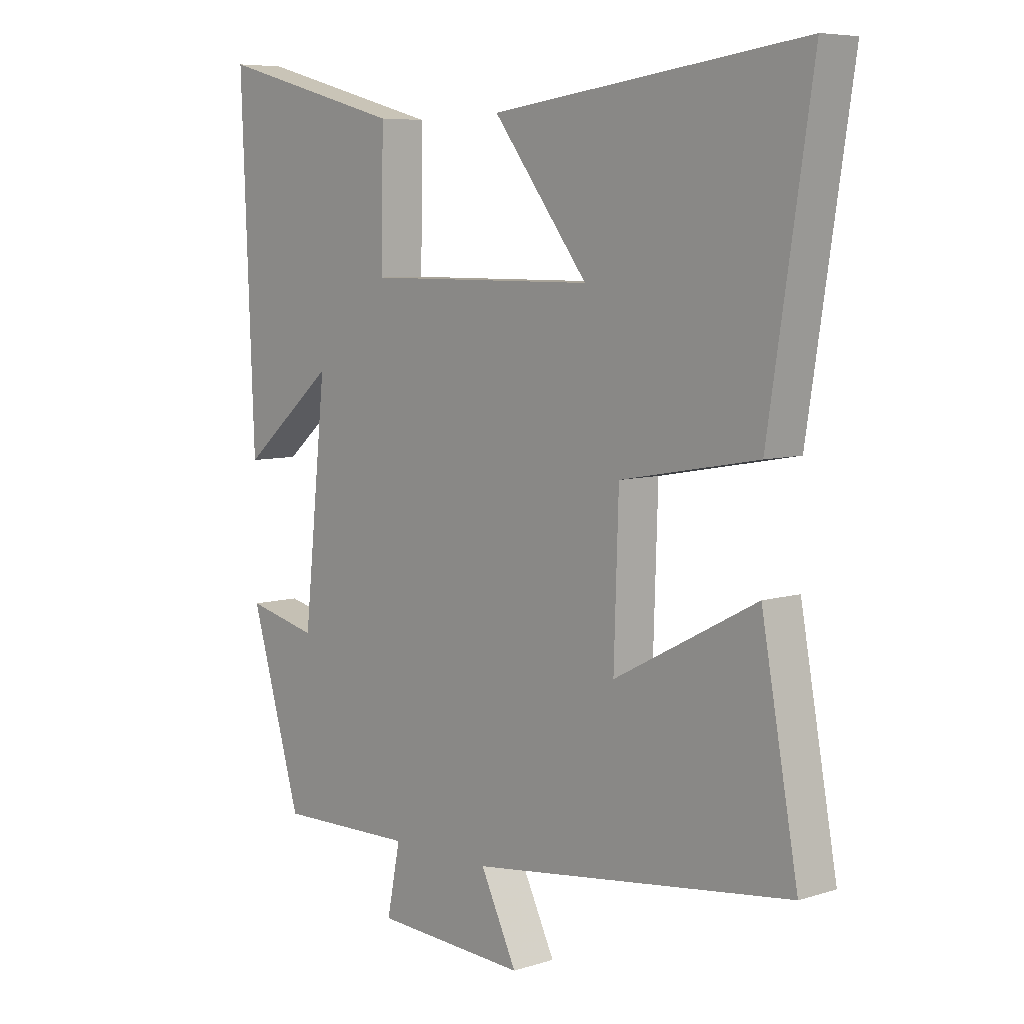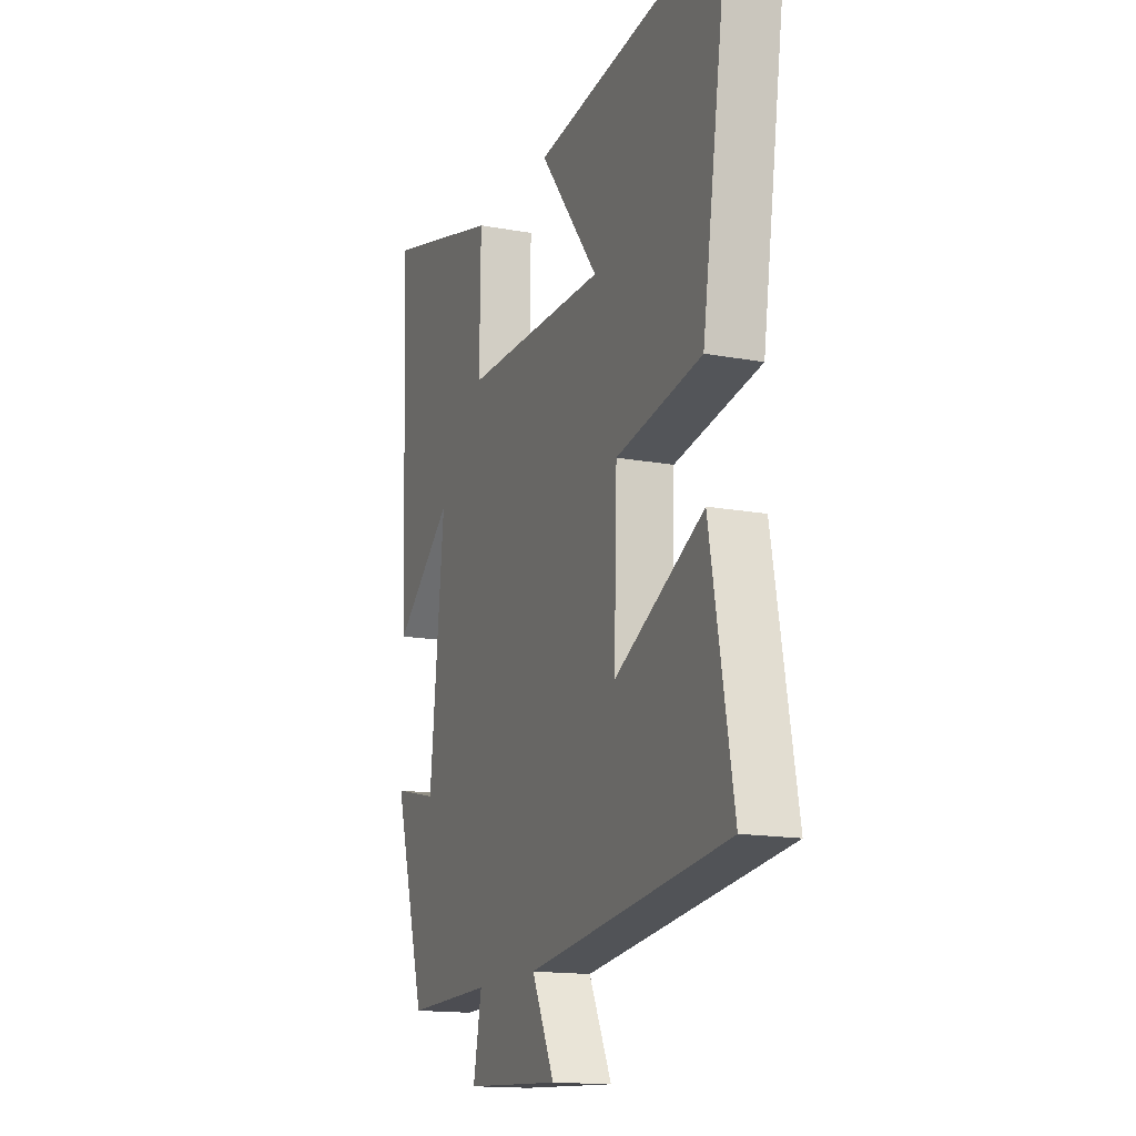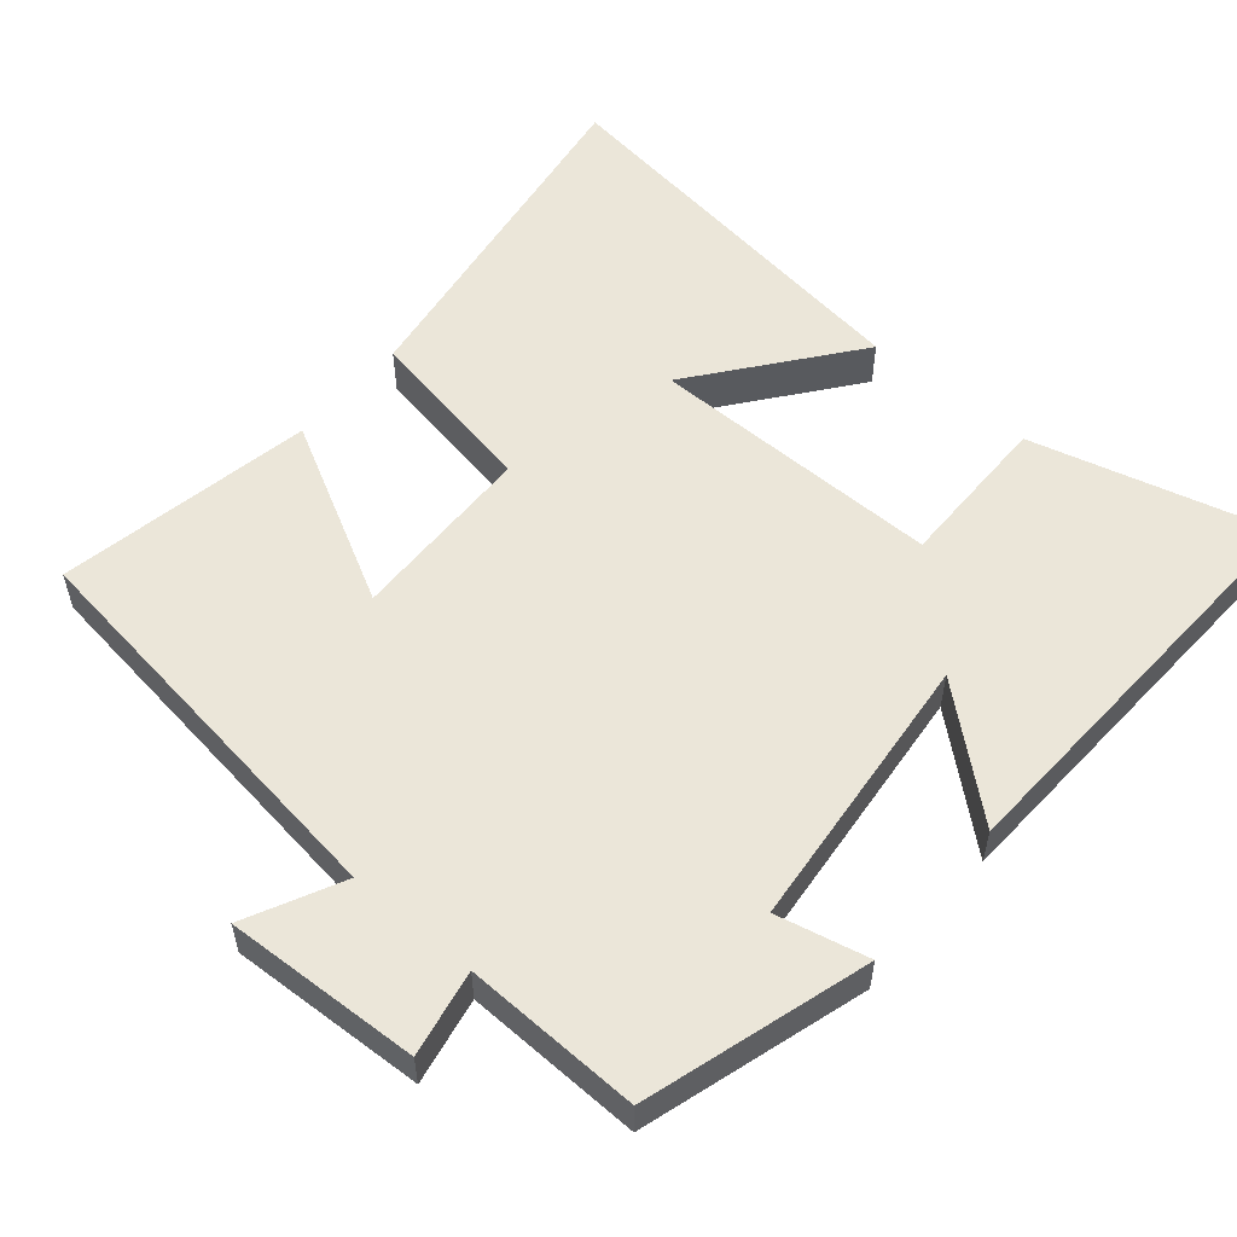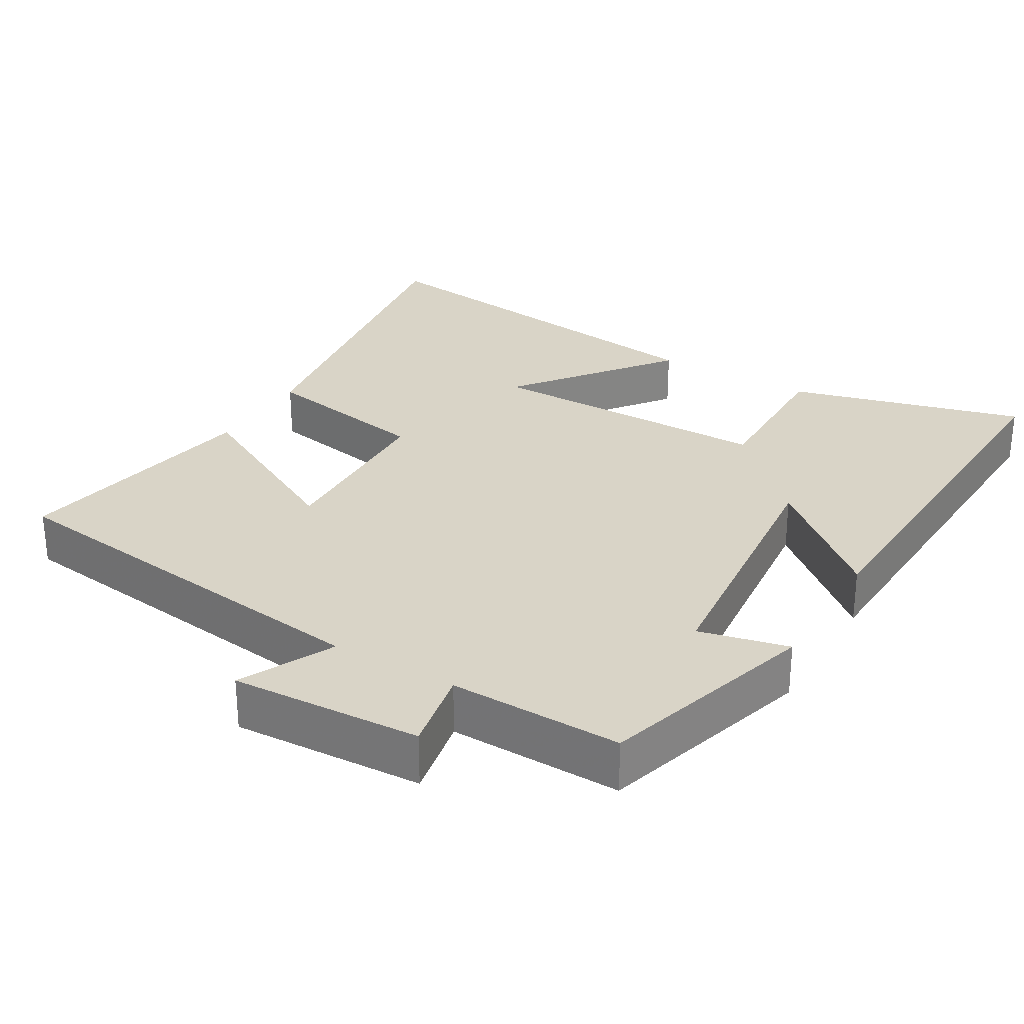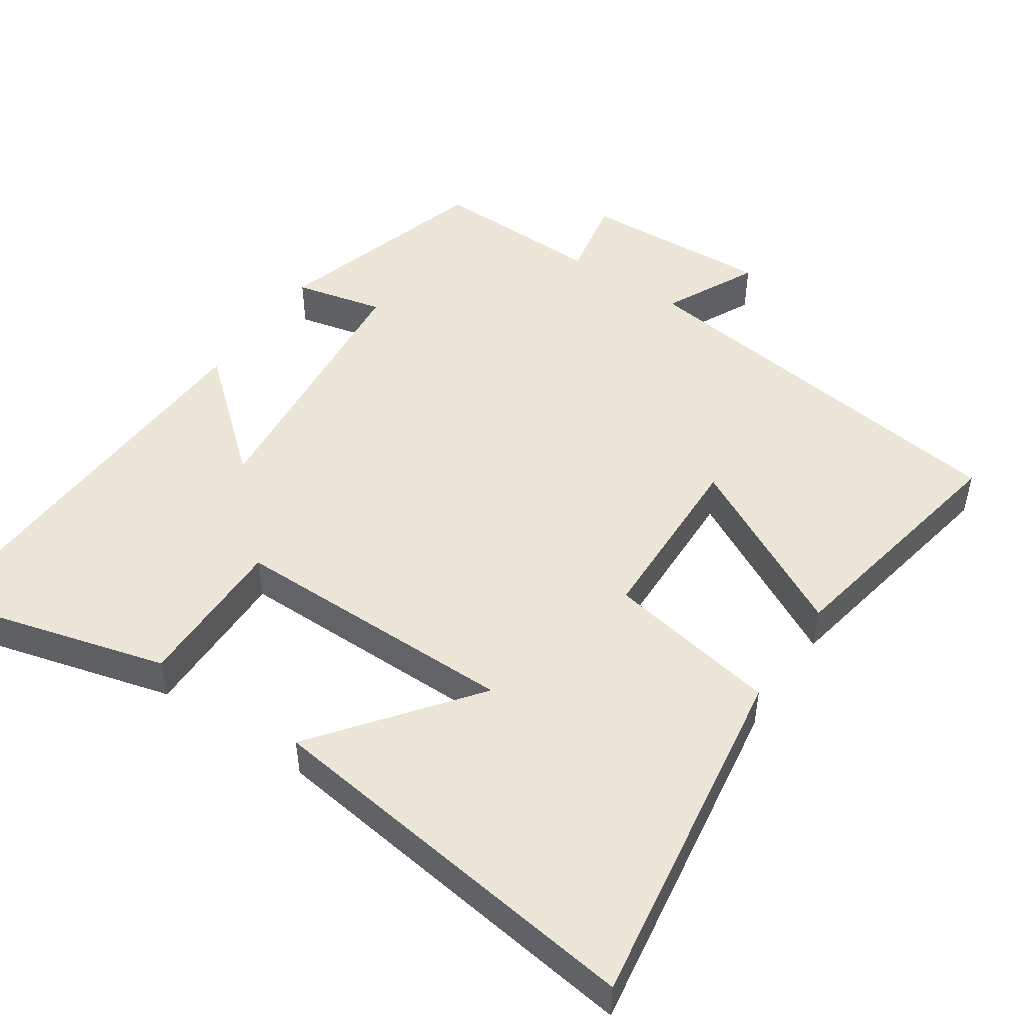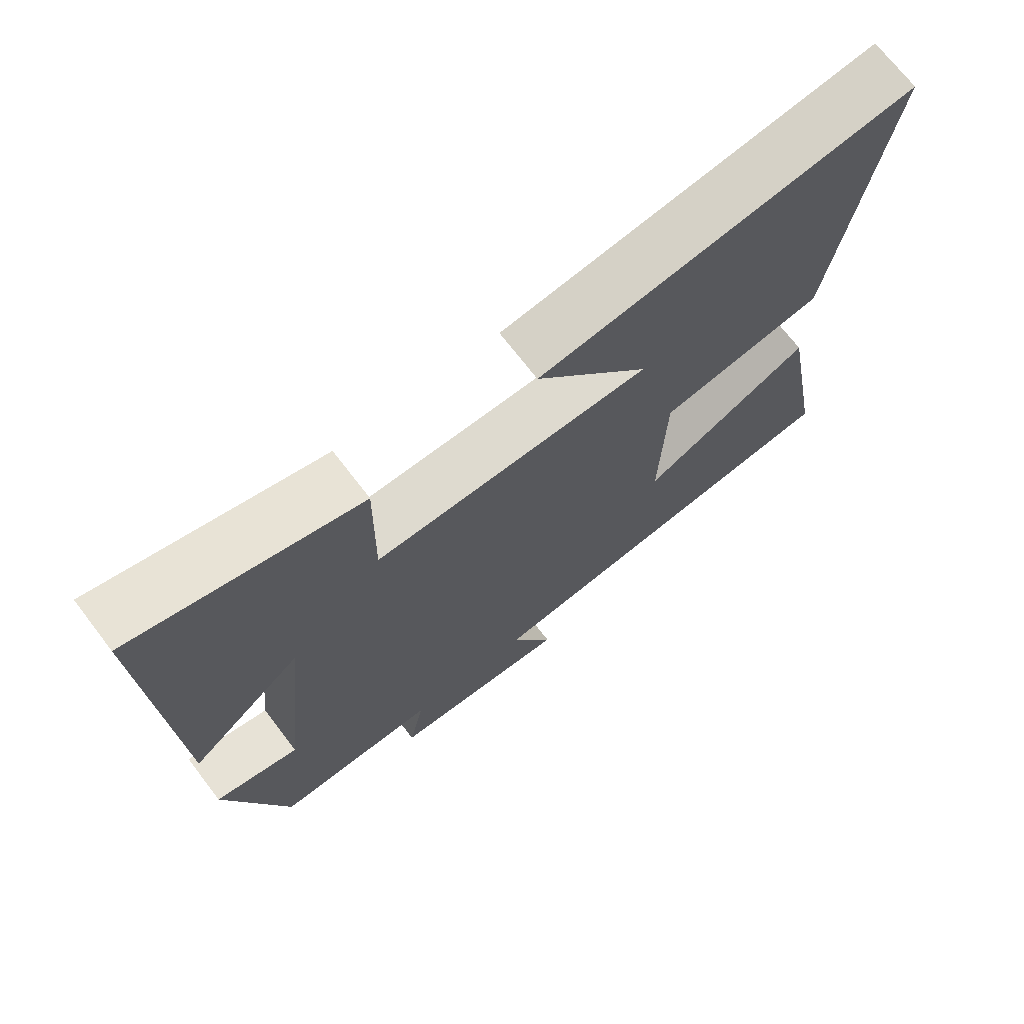
<metadata>
{"format":"obj","ext":"obj","renderer":"f3d","projection":"perspective","resolution":1024,"background":"white","views":[{"elev":6.9,"azim":47.8,"up":"+Z"},{"elev":-15.3,"azim":68.5,"up":"+Z"},{"elev":55.4,"azim":-139.4,"up":"+Y"},{"elev":28.8,"azim":-149.4,"up":"+Y"},{"elev":48.6,"azim":34.2,"up":"+Y"},{"elev":71.0,"azim":-37.5,"up":"+Z"}]}
</metadata>
<code>
v -0.411 0.07 -0.505
v -0.5 0.07 -0.202
v -0.376 0.07 -0.231
v -0.336 0.07 0.151
v -0.5 0.07 0.012
v -0.523 0.07 0.588
v -0.197 0.07 0.5
v -0.2 0.07 0.285
v 0.2 0.07 0.285
v 0.035 0.07 0.5
v 0.575 0.07 0.57
v 0.5 0.07 0.086
v 0.262 0.07 0.043
v 0.254 0.07 -0.209
v 0.5 0.07 -0.08
v 0.563 0.07 -0.428
v 0.006 0.07 -0.5
v 0.069 0.07 -0.63
v -0.195 0.07 -0.616
v -0.172 0.07 -0.5
v -0.411 0 -0.505
v -0.5 0 -0.202
v -0.376 0 -0.231
v -0.336 0 0.151
v -0.5 0 0.012
v -0.523 0 0.588
v -0.197 0 0.5
v -0.2 0 0.285
v 0.2 0 0.285
v 0.035 0 0.5
v 0.575 0 0.57
v 0.5 0 0.086
v 0.262 0 0.043
v 0.254 0 -0.209
v 0.5 0 -0.08
v 0.563 0 -0.428
v 0.006 0 -0.5
v 0.069 0 -0.63
v -0.195 0 -0.616
v -0.172 0 -0.5
f 17 18 19 20
f 15 16 17 20
f 14 15 20
f 13 14 20 1
f 11 12 13
f 9 10 11
f 9 11 13 1
f 5 6 7 8
f 4 5 8
f 3 4 8 9
f 1 2 3
f 1 3 9
f 40 39 38 37
f 40 37 36 35
f 40 35 34
f 21 40 34 33
f 33 32 31
f 31 30 29
f 21 33 31 29
f 28 27 26 25
f 28 25 24
f 29 28 24 23
f 23 22 21
f 29 23 21
f 1 21 22 2
f 2 22 23 3
f 3 23 24 4
f 4 24 25 5
f 5 25 26 6
f 6 26 27 7
f 7 27 28 8
f 8 28 29 9
f 9 29 30 10
f 10 30 31 11
f 11 31 32 12
f 12 32 33 13
f 13 33 34 14
f 14 34 35 15
f 15 35 36 16
f 16 36 37 17
f 17 37 38 18
f 18 38 39 19
f 19 39 40 20
f 20 40 21 1

</code>
